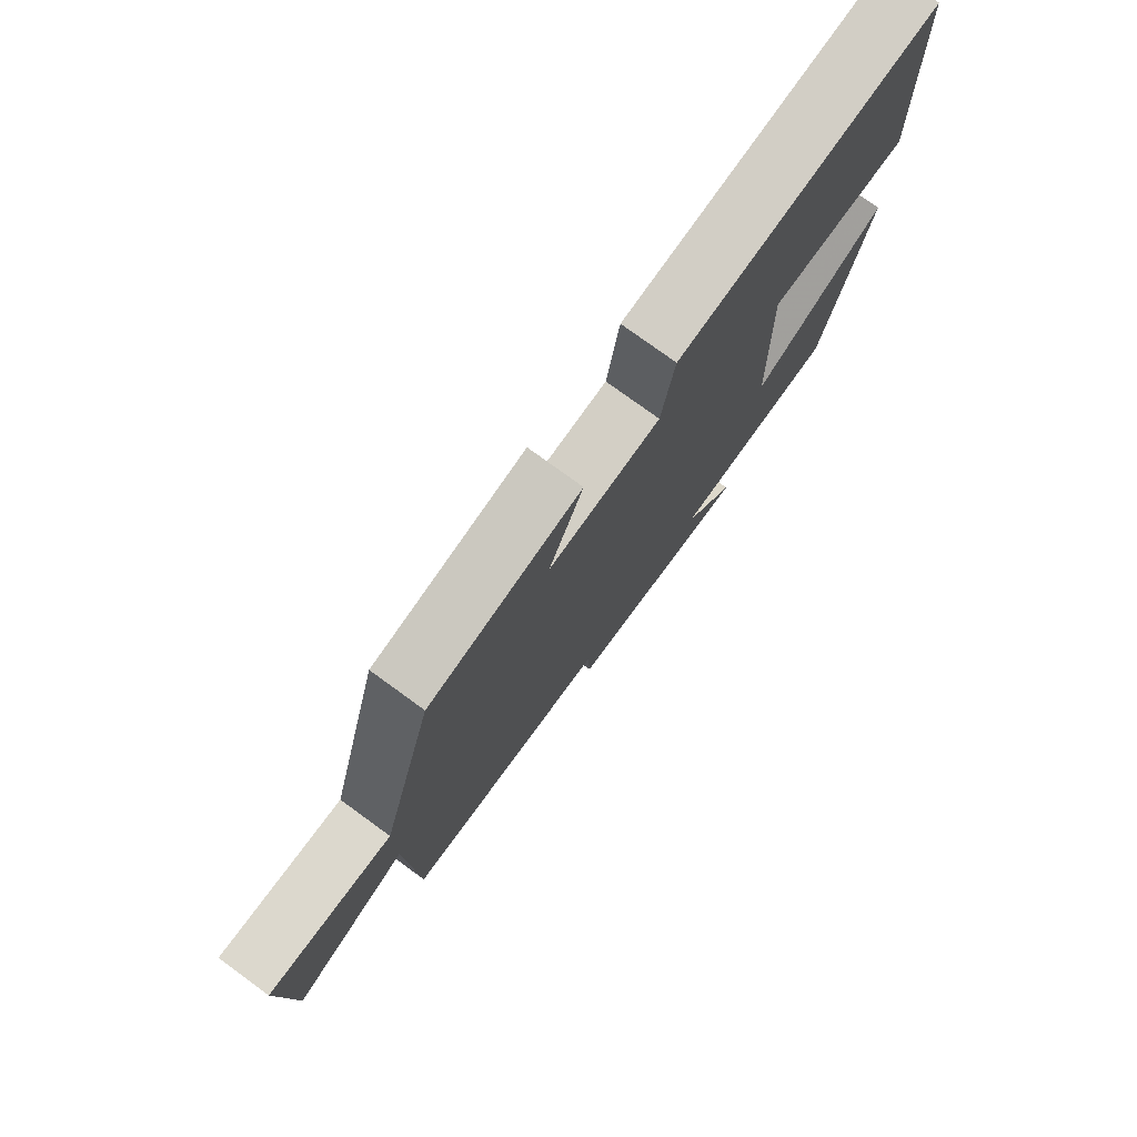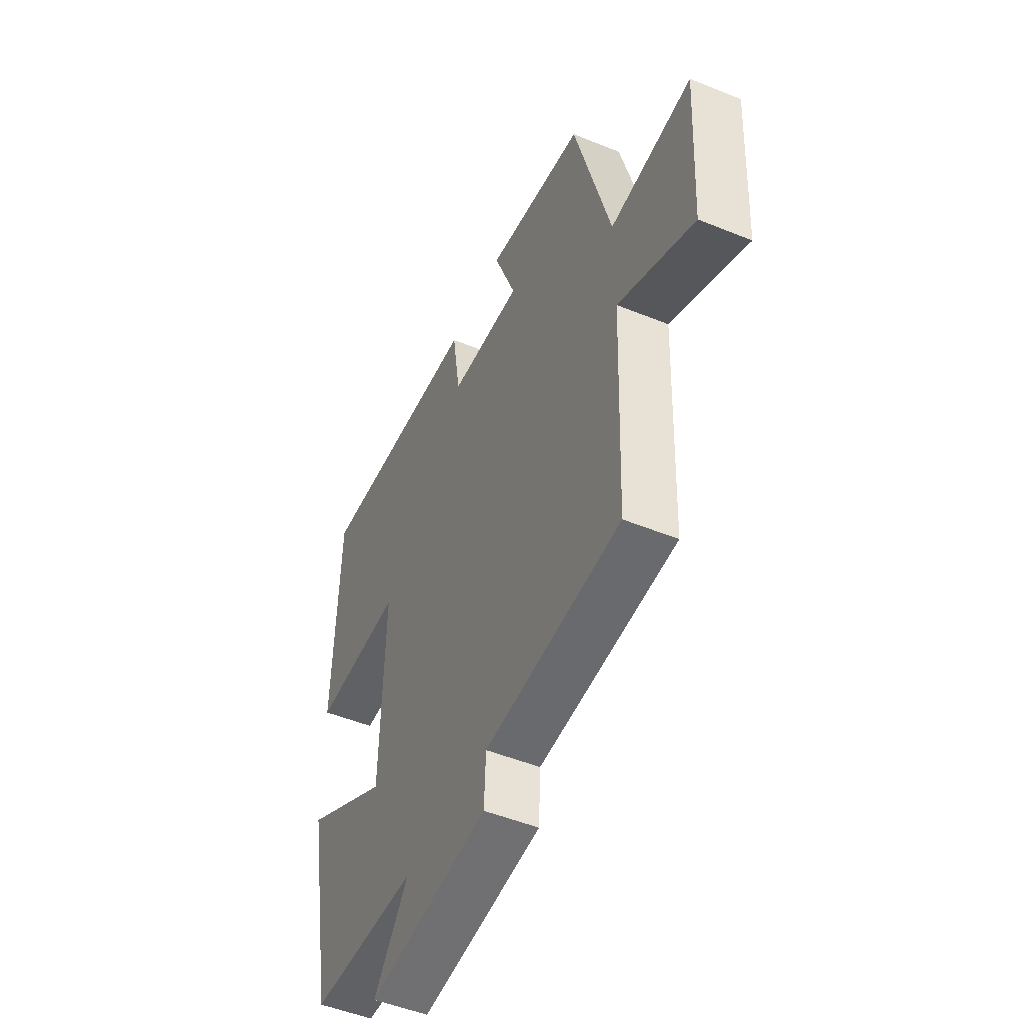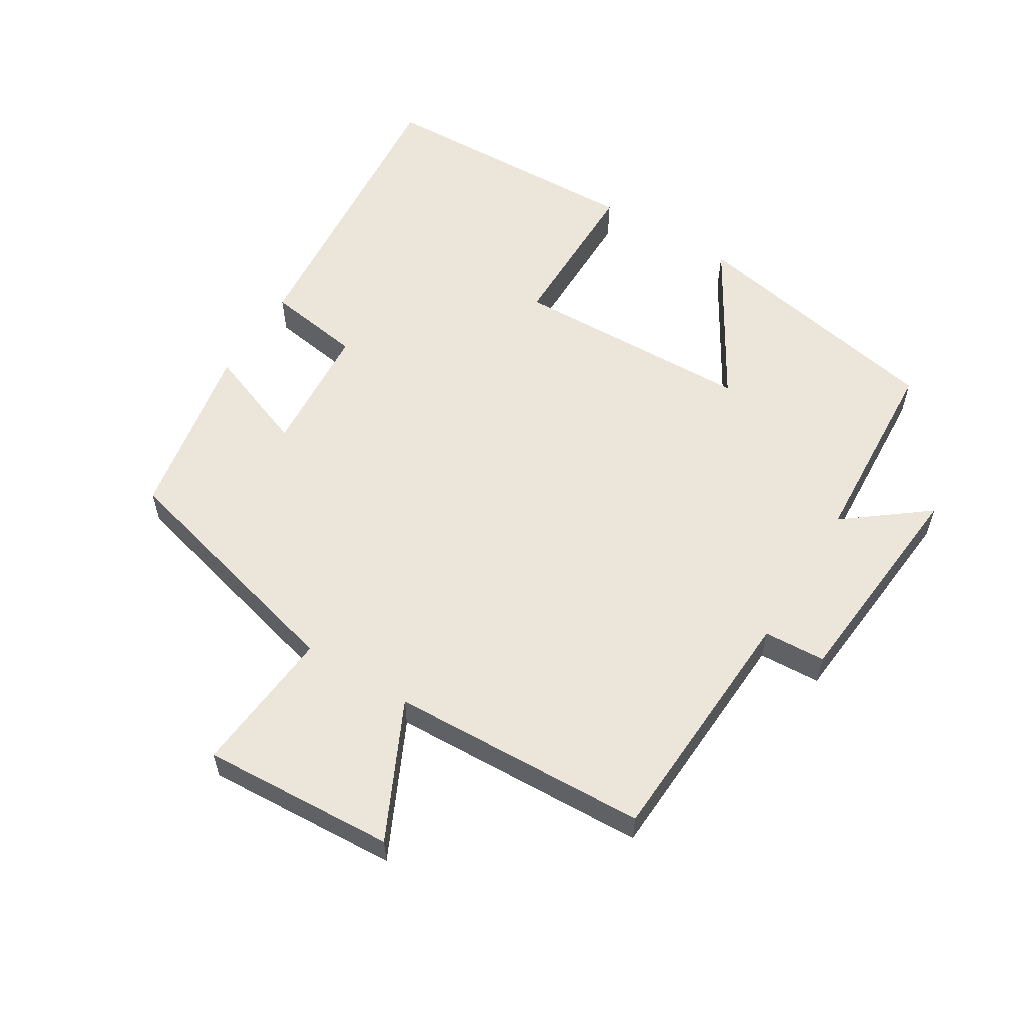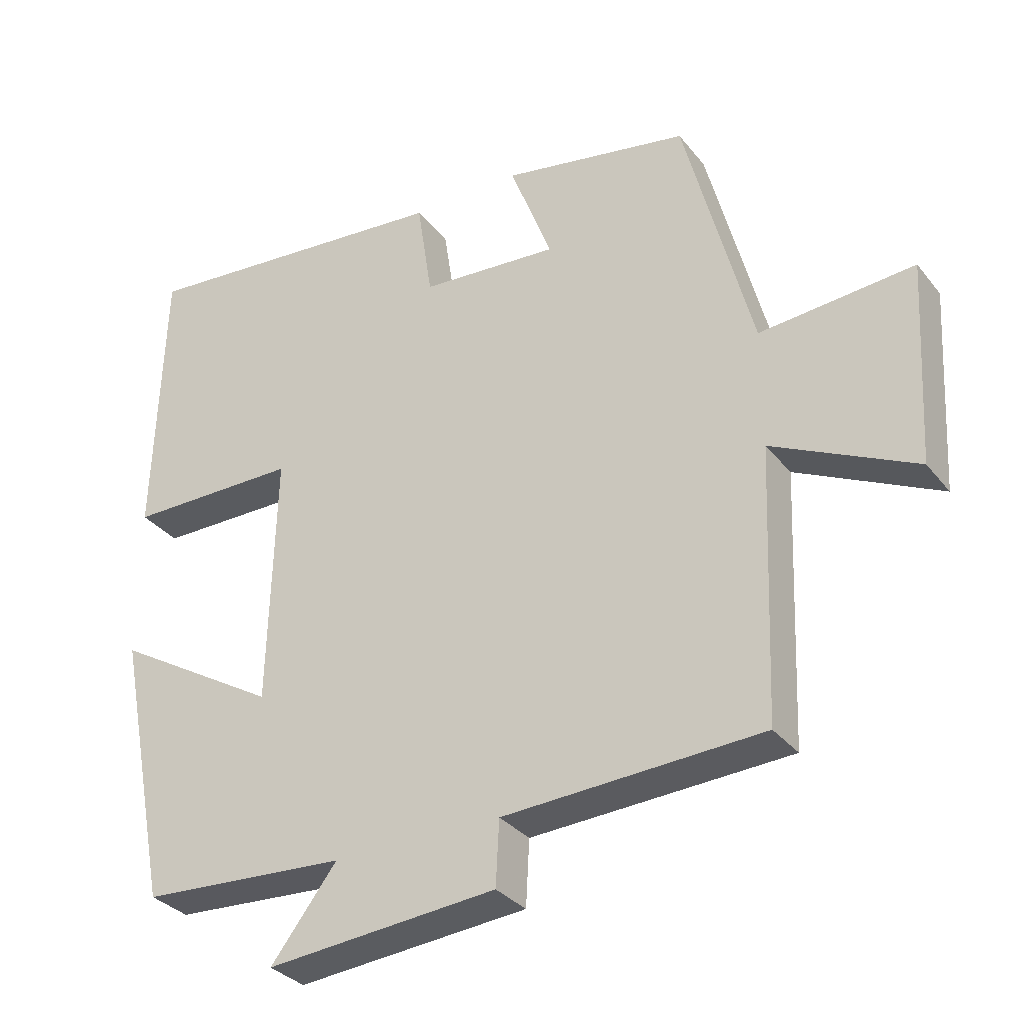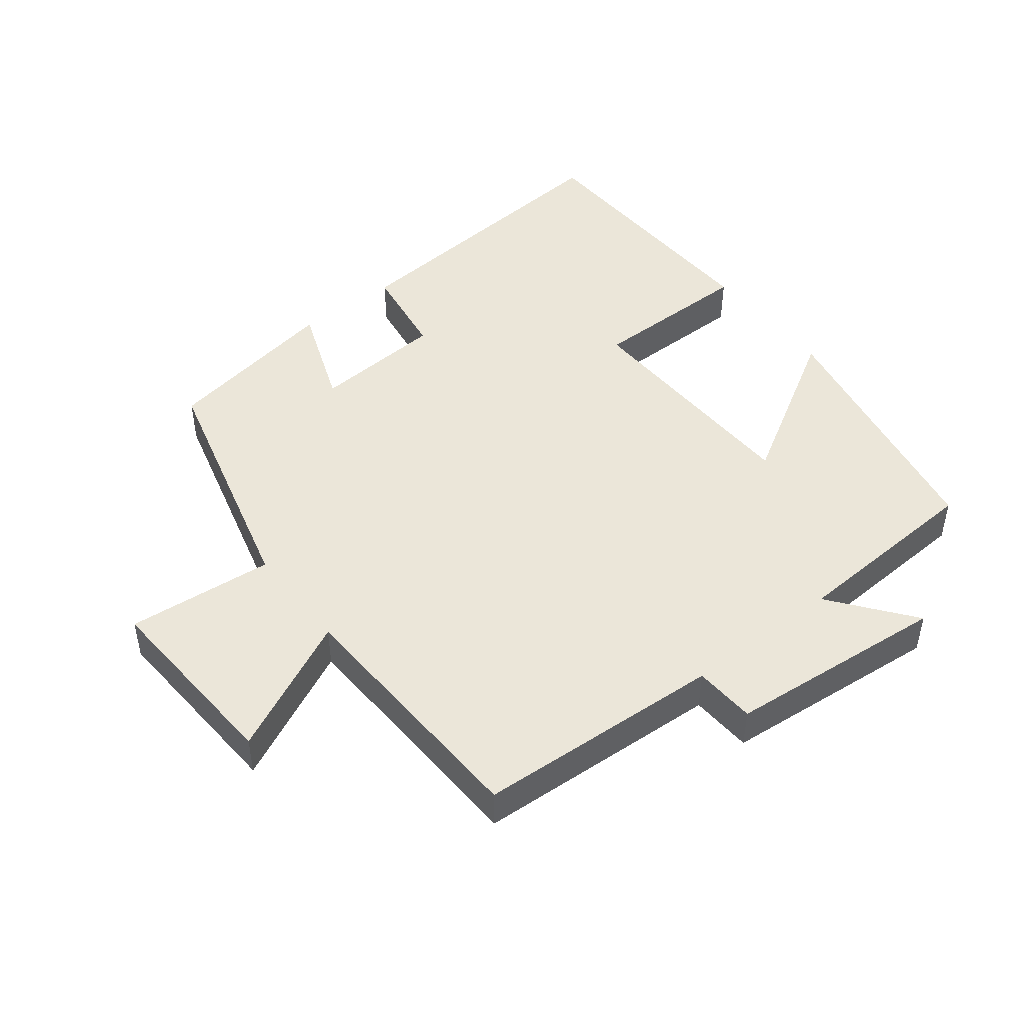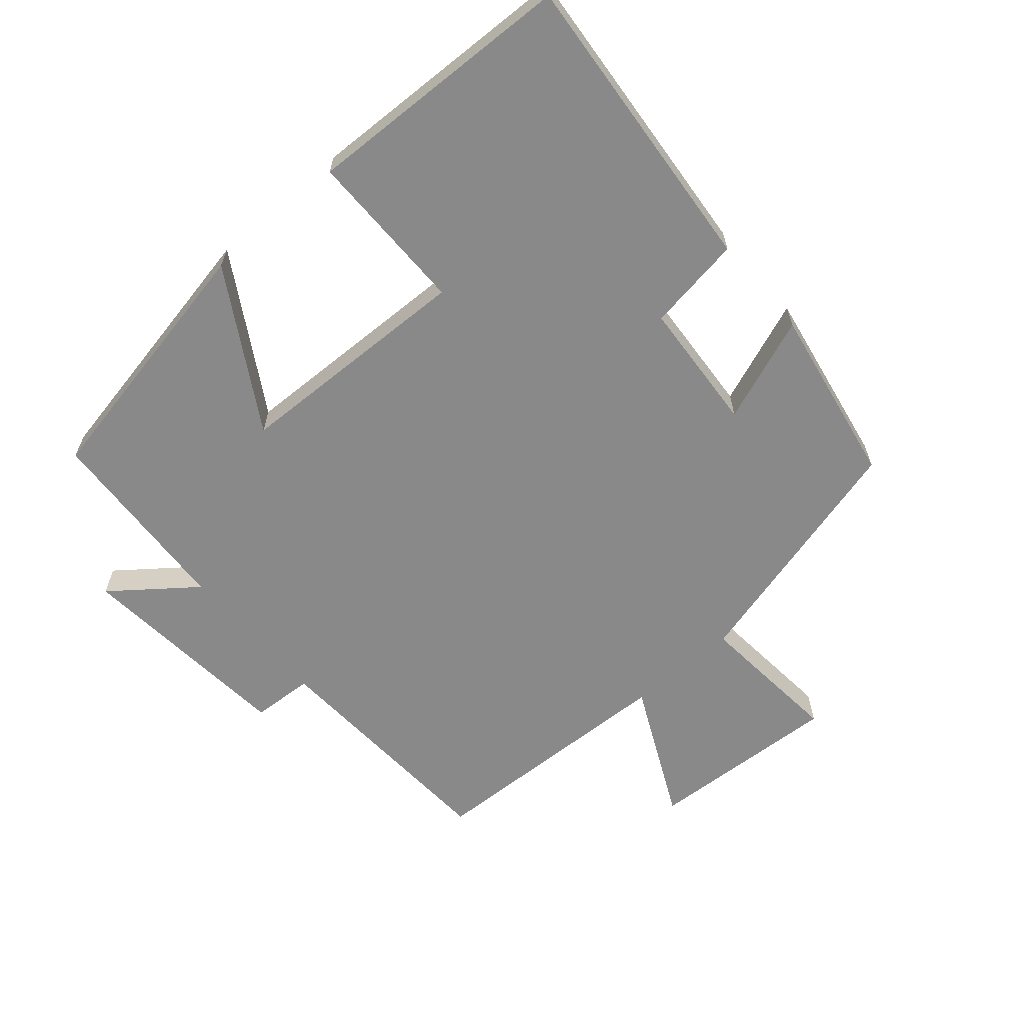
<metadata>
{"format":"obj","ext":"obj","renderer":"f3d","projection":"perspective","resolution":1024,"background":"white","views":[{"elev":77.3,"azim":126.0,"up":"+Z"},{"elev":-50.1,"azim":65.9,"up":"+Z"},{"elev":57.5,"azim":121.5,"up":"+Y"},{"elev":-32.1,"azim":31.7,"up":"+Z"},{"elev":46.8,"azim":142.0,"up":"+Y"},{"elev":-63.0,"azim":-49.3,"up":"+Y"}]}
</metadata>
<code>
v 0.485 0.07 -0.48
v 0.114 0.07 -0.5
v 0.109 0.07 -0.593
v -0.223 0.07 -0.623
v -0.128 0.07 -0.5
v -0.424 0.07 -0.483
v -0.5 0.07 -0.09
v -0.263 0.07 -0.23
v -0.253 0.07 0.132
v -0.5 0.07 0.132
v -0.487 0.07 0.54
v -0.027 0.07 0.5
v -0.005 0.07 0.356
v 0.193 0.07 0.342
v 0.133 0.07 0.5
v 0.402 0.07 0.452
v 0.5 0.07 0.08
v 0.721 0.07 0.1
v 0.705 0.07 -0.19
v 0.5 0.07 -0.092
v 0.485 0 -0.48
v 0.114 0 -0.5
v 0.109 0 -0.593
v -0.223 0 -0.623
v -0.128 0 -0.5
v -0.424 0 -0.483
v -0.5 0 -0.09
v -0.263 0 -0.23
v -0.253 0 0.132
v -0.5 0 0.132
v -0.487 0 0.54
v -0.027 0 0.5
v -0.005 0 0.356
v 0.193 0 0.342
v 0.133 0 0.5
v 0.402 0 0.452
v 0.5 0 0.08
v 0.721 0 0.1
v 0.705 0 -0.19
v 0.5 0 -0.092
f 17 18 19 20
f 16 17 20
f 15 16 20
f 14 15 20
f 20 1 2
f 14 20 2
f 13 14 2
f 11 12 13
f 10 11 13
f 9 10 13
f 13 2 3
f 9 13 3
f 8 9 3
f 5 6 7 8
f 5 8 3
f 3 4 5
f 40 39 38 37
f 40 37 36
f 40 36 35
f 40 35 34
f 22 21 40
f 22 40 34
f 22 34 33
f 33 32 31
f 33 31 30
f 33 30 29
f 23 22 33
f 23 33 29
f 23 29 28
f 28 27 26 25
f 23 28 25
f 25 24 23
f 1 21 22 2
f 2 22 23 3
f 3 23 24 4
f 4 24 25 5
f 5 25 26 6
f 6 26 27 7
f 7 27 28 8
f 8 28 29 9
f 9 29 30 10
f 10 30 31 11
f 11 31 32 12
f 12 32 33 13
f 13 33 34 14
f 14 34 35 15
f 15 35 36 16
f 16 36 37 17
f 17 37 38 18
f 18 38 39 19
f 19 39 40 20
f 20 40 21 1

</code>
